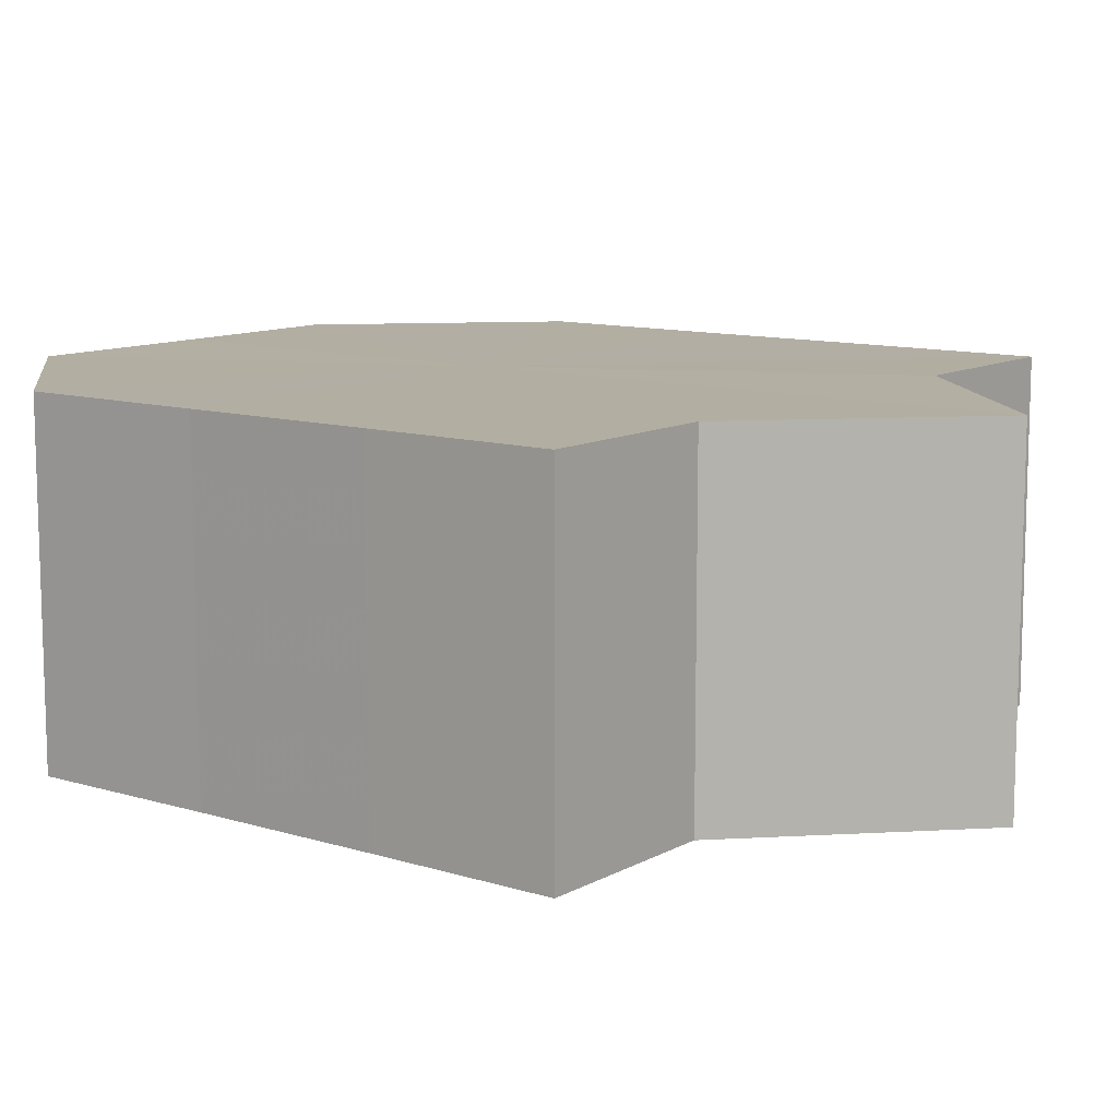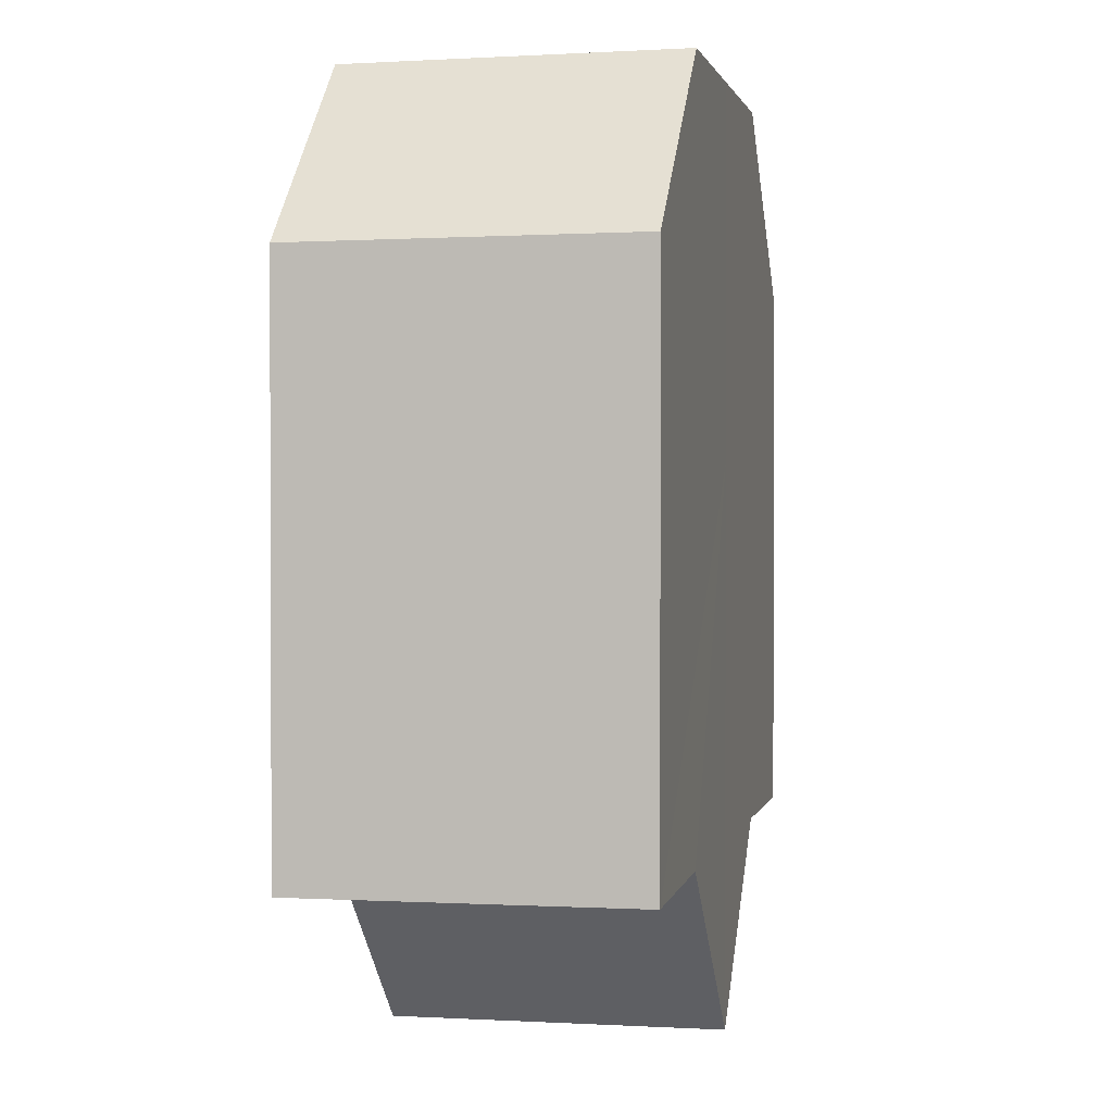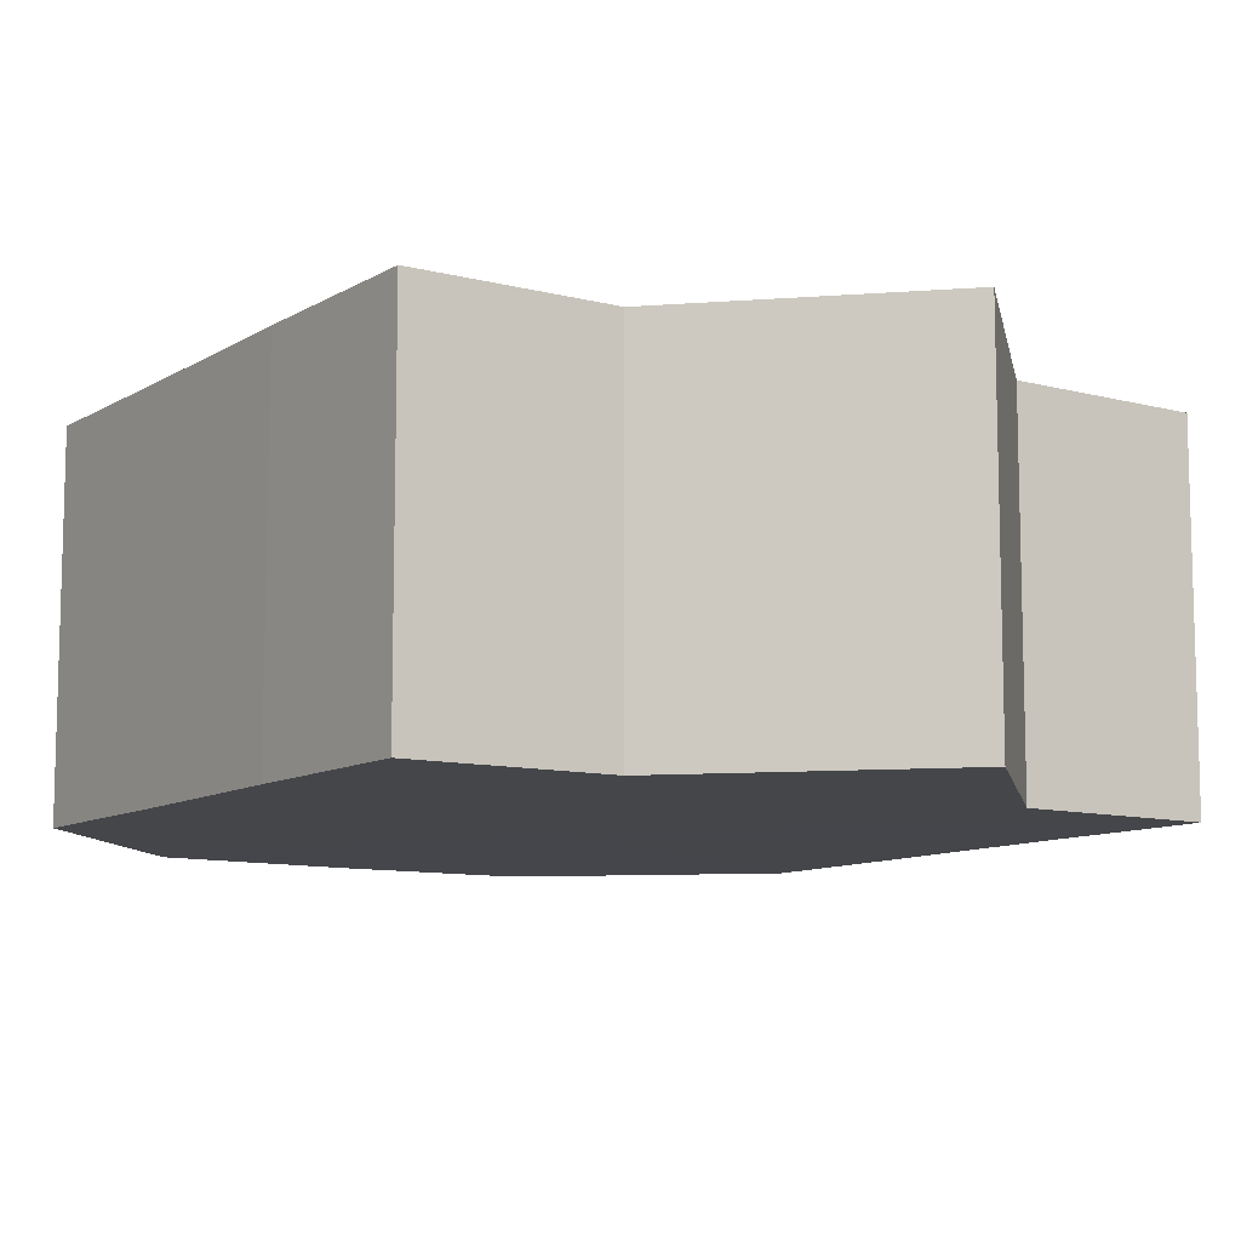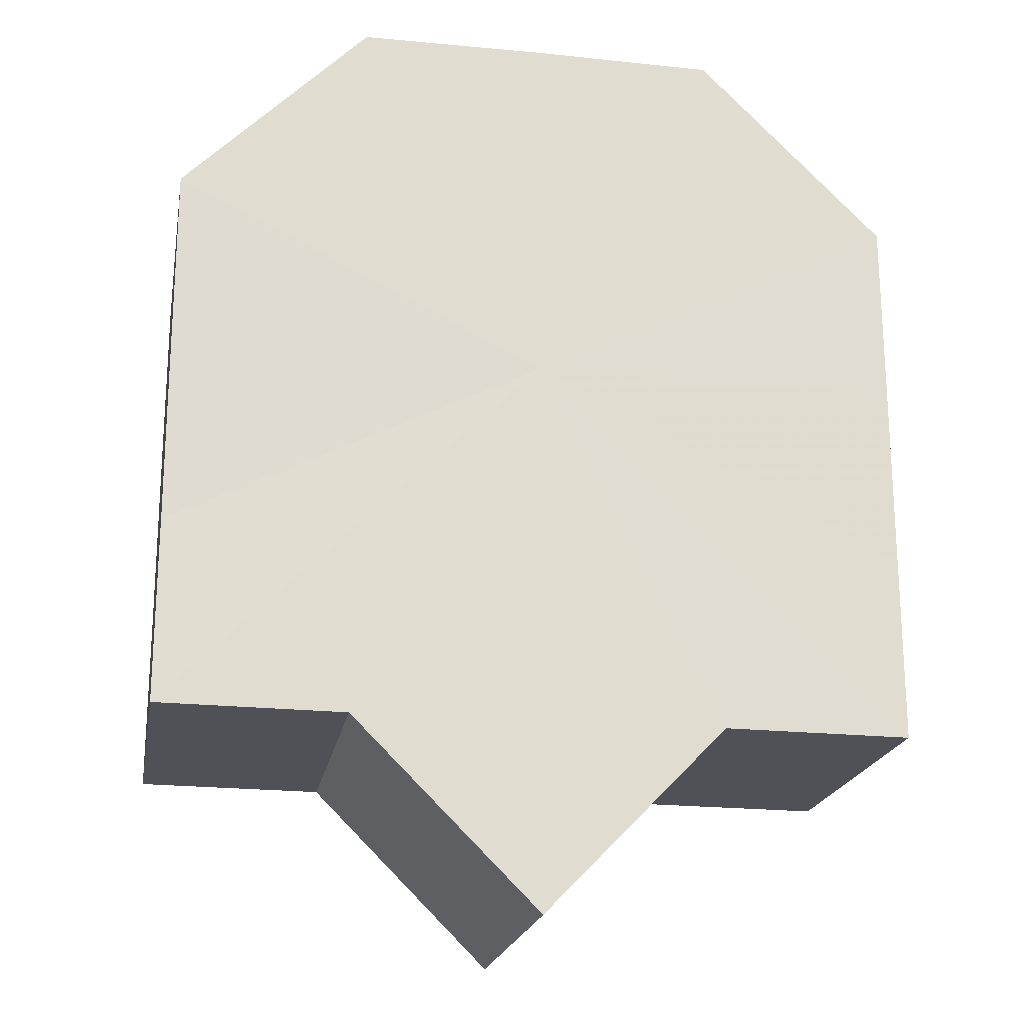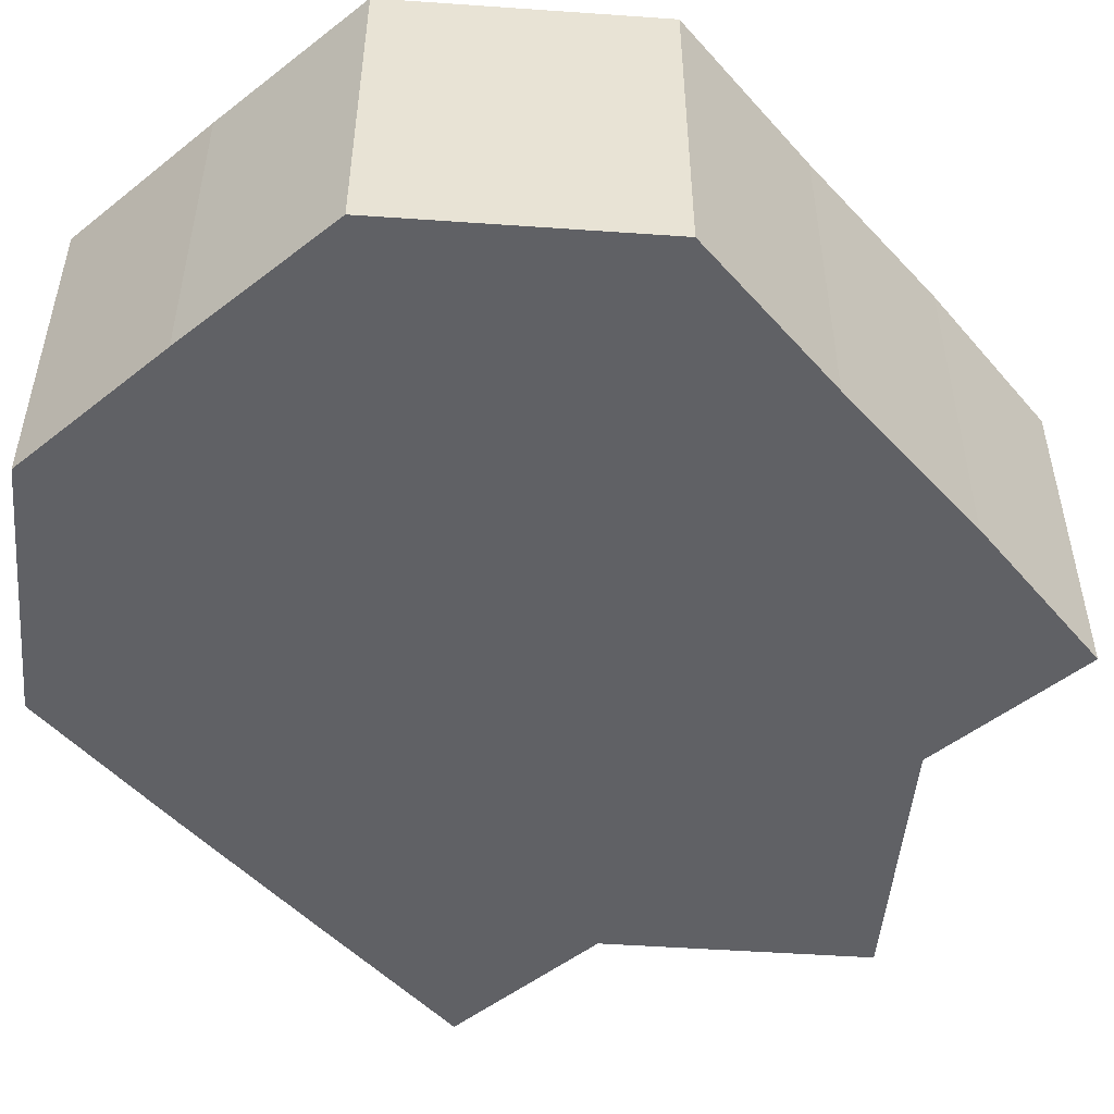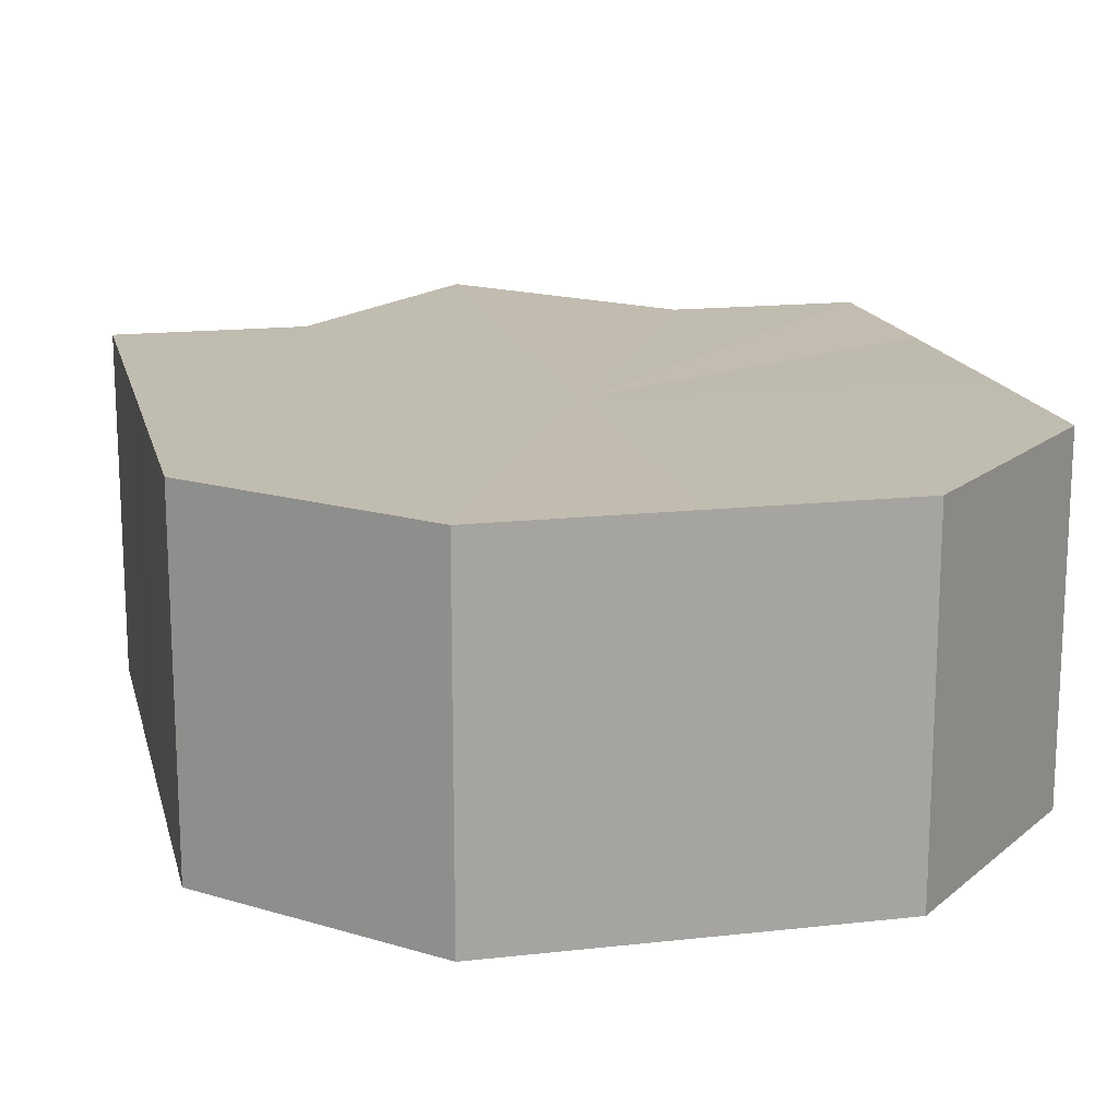
<metadata>
{"format":"obj","ext":"obj","renderer":"f3d","projection":"perspective","resolution":1024,"background":"white","views":[{"elev":10.9,"azim":-52.8,"up":"+Z"},{"elev":1.4,"azim":-77.7,"up":"+Y"},{"elev":-9.9,"azim":-34.0,"up":"+Z"},{"elev":-20.3,"azim":-10.0,"up":"+Y"},{"elev":-50.1,"azim":-139.6,"up":"+Z"},{"elev":16.3,"azim":166.9,"up":"+Z"}]}
</metadata>
<code>
o 21717
v 2229 1873 7.25
v 2229 1873 7.25
v 2229 1873 7.232
v 2229 1873 7.25
v 2229 1873 7.232
v 2229 1873 7.25
v 2229 1873 7.232
v 2229 1873 7.25
v 2229 1873 7.232
v 2229 1873 7.25
v 2229 1873 7.232
v 2229 1873 7.25
v 2229 1873 7.232
v 2229 1873 7.25
v 2229 1873 7.232
v 2229 1873 7.25
v 2229 1873 7.232
v 2229 1873 7.25
v 2229 1873 7.232
v 2229 1873 7.25
v 2229 1873 7.232
v 2229 1873 7.25
v 2229 1873 7.232
v 2229 1873 7.25
v 2229 1873 7.232
v 2229 1873 7.25
v 2229 1873 7.232
v 2229 1873 7.25
v 2229 1873 7.232
v 2229 1873 7.25
v 2229 1873 7.232
v 2229 1873 7.25
v 2229 1873 7.232
v 2229 1873 7.25
v 2229 1873 7.232
v 2229 1873 7.25
v 2229 1873 7.232
v 2229 1873 7.25
v 2229 1873 7.232
v 2229 1873 7.25
v 2229 1873 7.232
v 2229 1873 7.25
v 2229 1873 7.25
v 2229 1873 7.25
v 2229 1873 7.25
v 2229 1873 7.25
v 2229 1873 7.25
v 2229 1873 7.25
v 2229 1873 7.25
v 2229 1873 7.25
v 2229 1873 7.25
v 2229 1873 7.25
v 2229 1873 7.25
v 2229 1873 7.25
v 2229 1873 7.25
v 2229 1873 7.232
v 2229 1873 7.232
v 2229 1873 7.232
v 2229 1873 7.232
v 2229 1873 7.232
v 2229 1873 7.25
v 2229 1873 7.232
v 2229 1873 7.25
v 2229 1873 7.25
v 2229 1873 7.25
v 2229 1873 7.25
v 2229 1873 7.232
v 2229 1873 7.25
v 2229 1873 7.25
v 2229 1873 7.25
v 2229 1873 7.232
v 2229 1873 7.232
v 2229 1873 7.232
v 2229 1873 7.232
v 2229 1873 7.232
v 2229 1873 7.232
v 2229 1873 7.232
v 2229 1873 7.232
v 2229 1873 7.232
v 2229 1873 7.232
v 2229 1873 7.232
v 2229 1873 7.232
v 2229 1873 7.232
v 2229 1873 7.232
v 2229 1873 7.232
v 2229 1873 7.232
f 1 2 3
f 2 4 5
f 6 1 7
f 4 8 9
f 10 6 11
f 8 12 13
f 12 14 15
f 16 10 17
f 18 16 19
f 20 18 21
f 21 22 23
f 23 24 25
f 25 26 27
f 27 28 29
f 29 30 31
f 31 32 33
f 33 34 35
f 35 36 37
f 37 38 39
f 39 40 41
f 42 40 43
f 42 44 40
f 42 43 45
f 42 45 46
f 42 46 47
f 42 47 48
f 42 48 49
f 42 49 50
f 42 50 51
f 42 51 52
f 42 53 44
f 42 52 54
f 42 55 53
f 42 54 55
f 56 53 57
f 58 54 59
f 60 61 56
f 62 63 58
f 64 65 60
f 65 66 67
f 68 69 62
f 69 70 71
f 72 73 74
f 72 75 73
f 72 74 76
f 72 77 75
f 72 76 78
f 72 79 77
f 72 78 80
f 72 81 79
f 72 80 82
f 72 83 81
f 72 82 84
f 72 85 83
f 72 84 86
f 72 86 85

</code>
